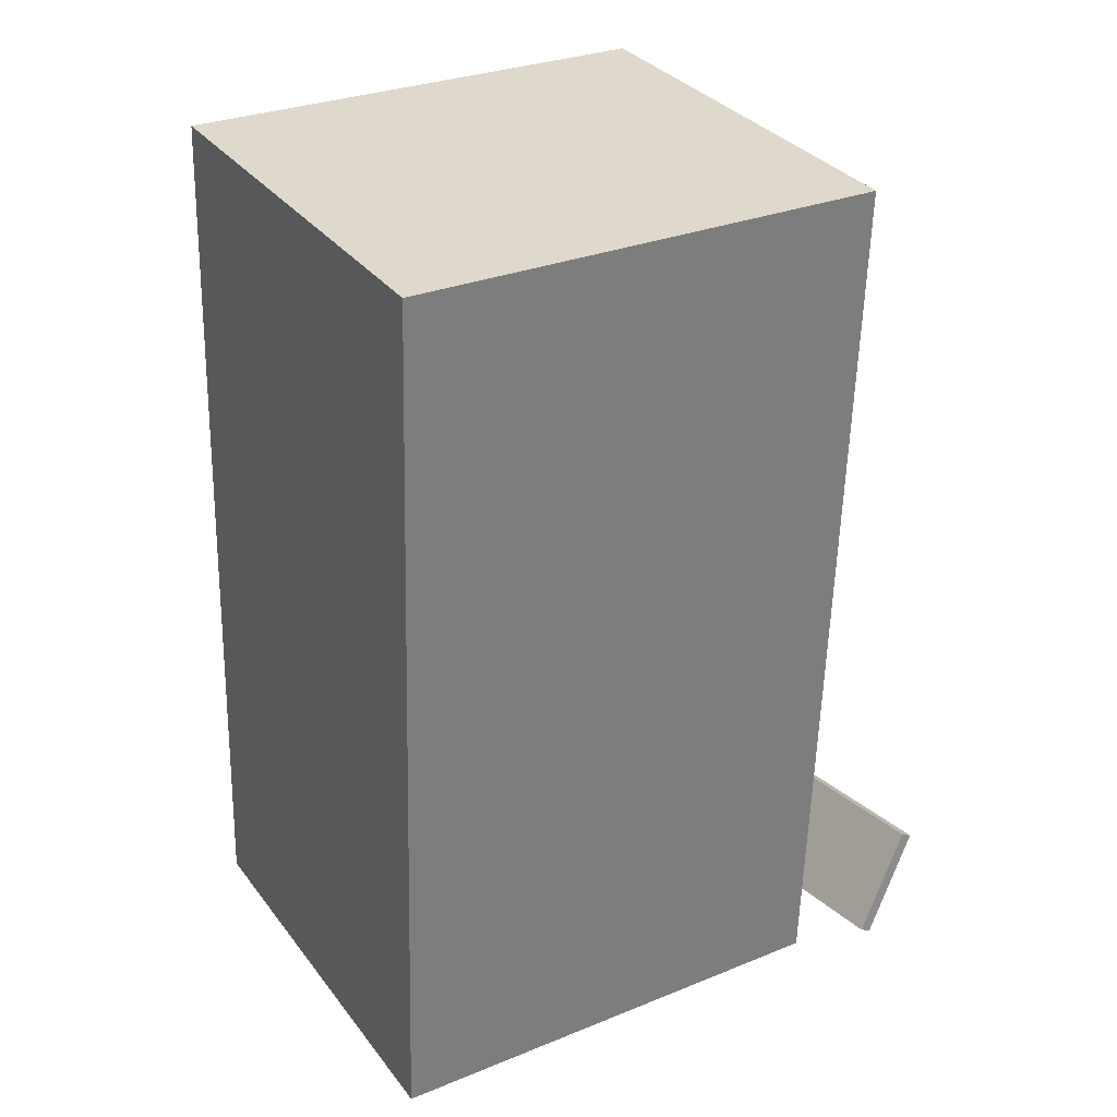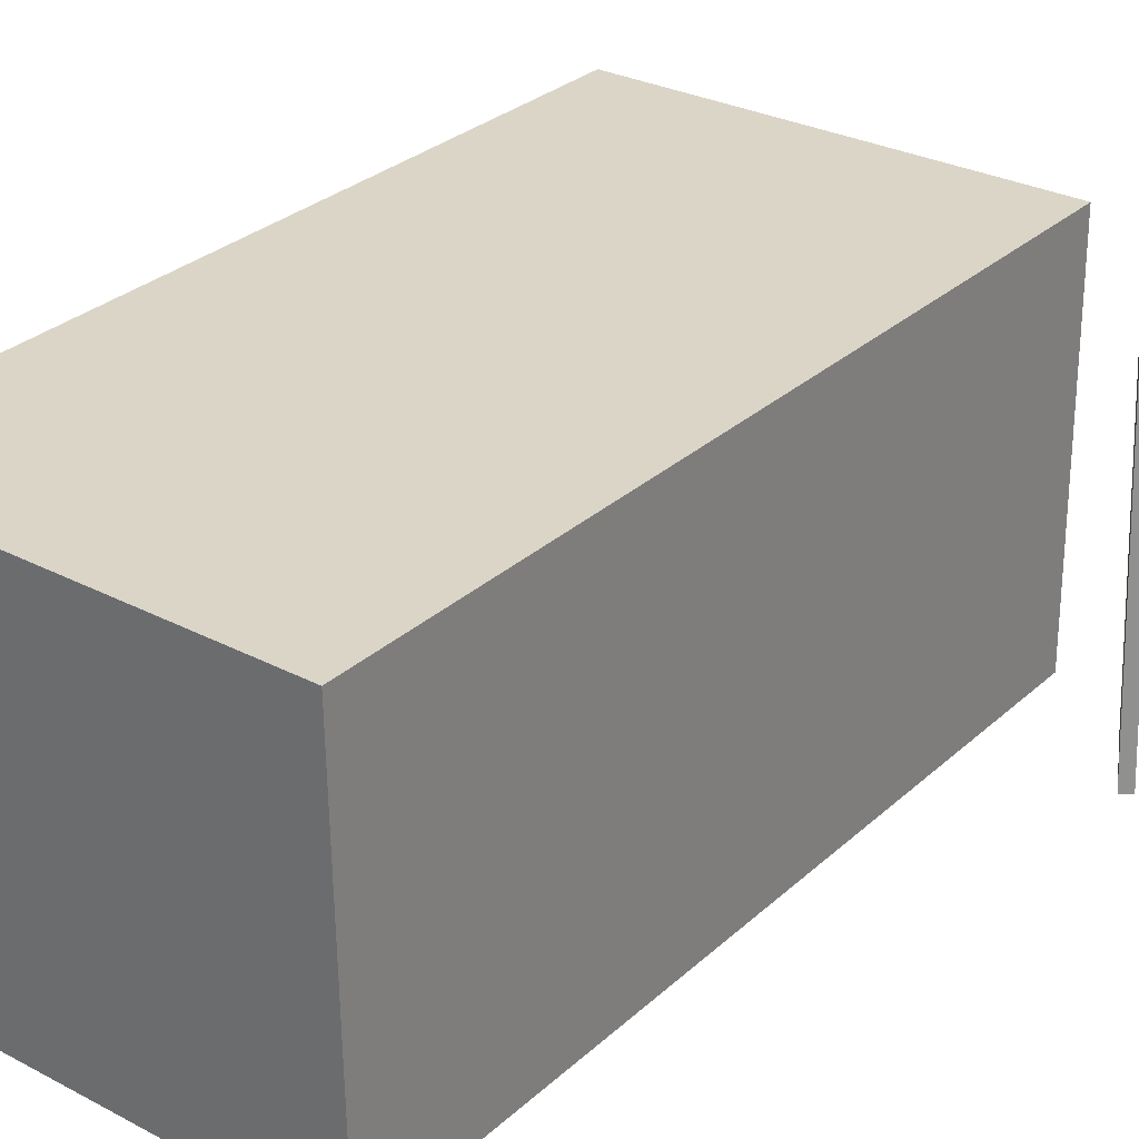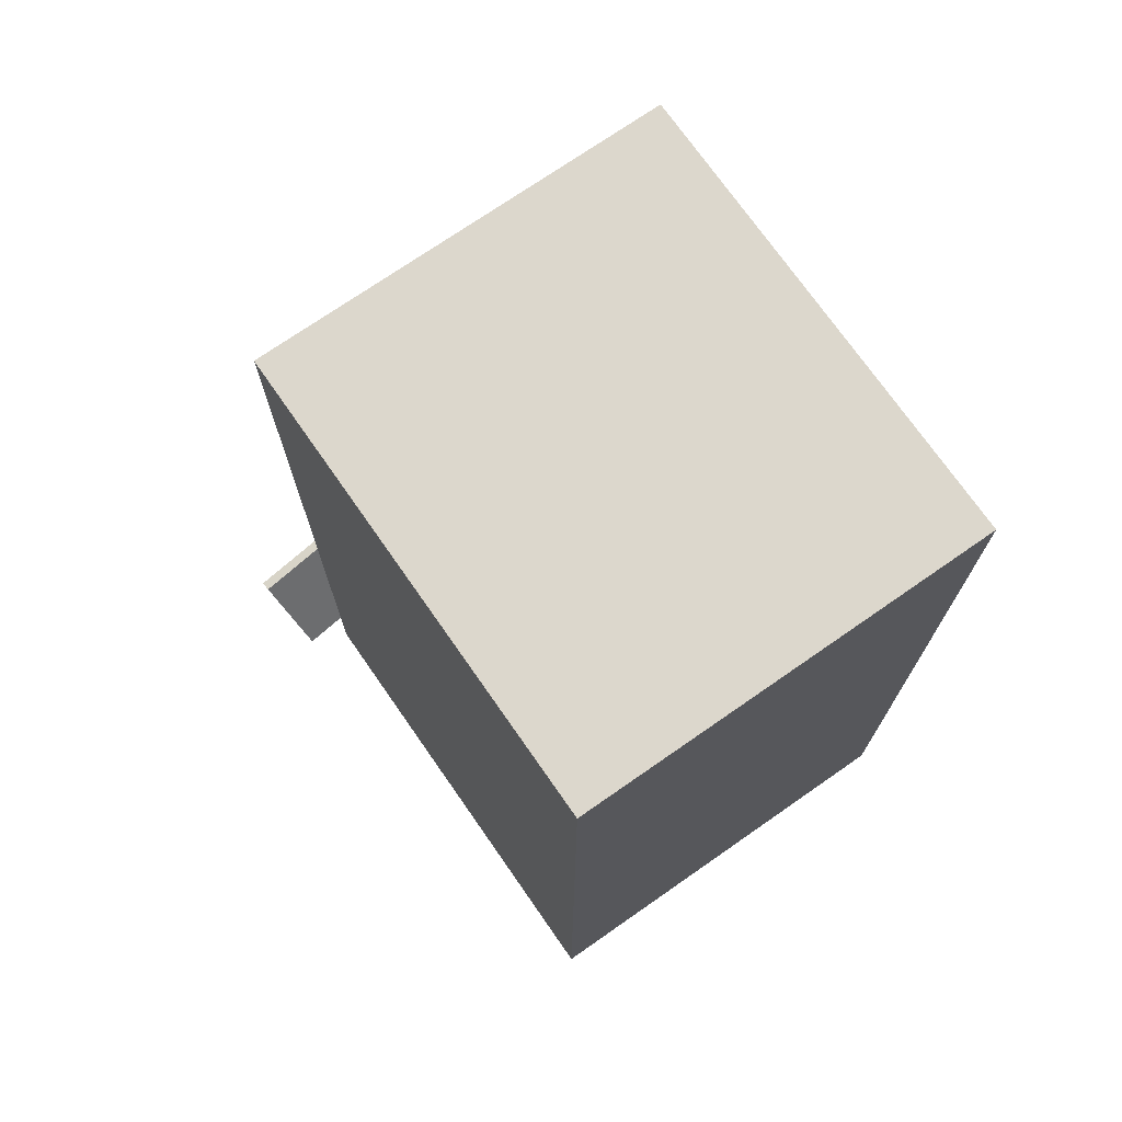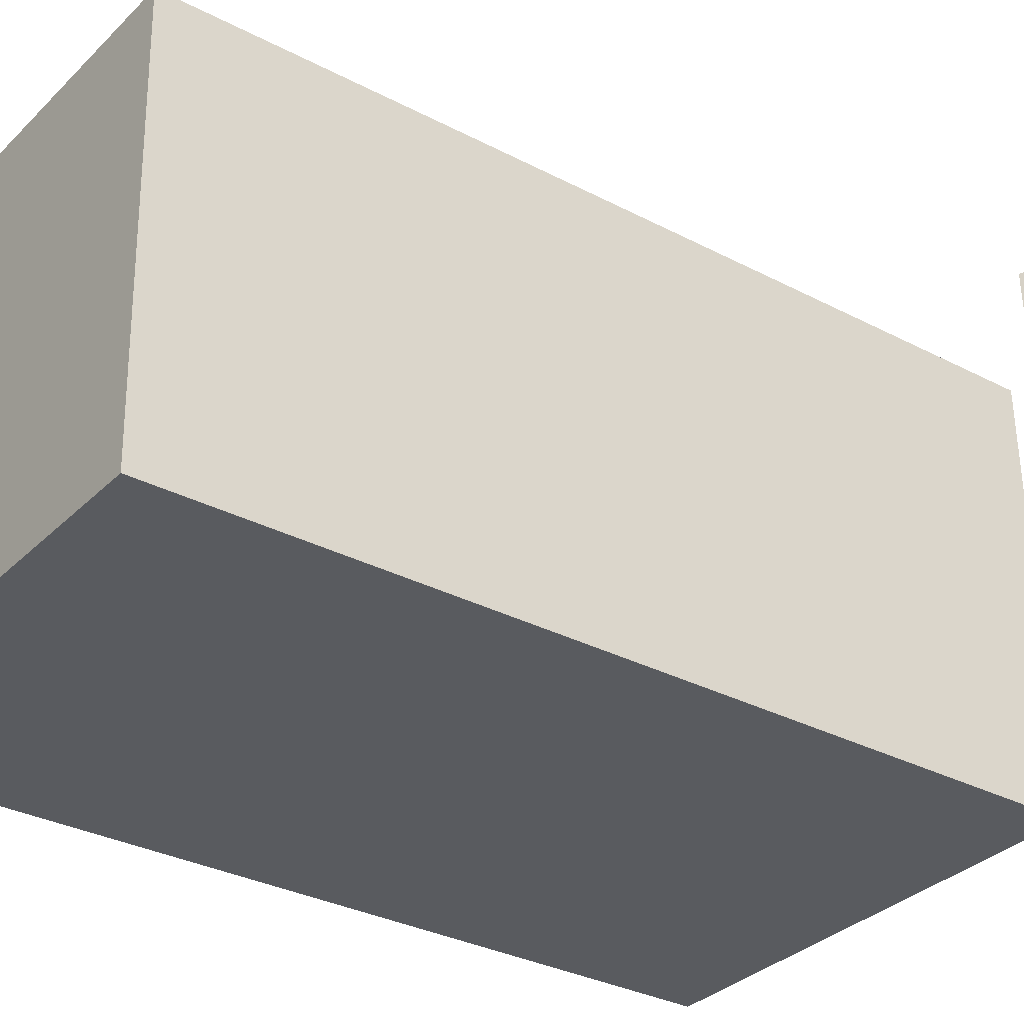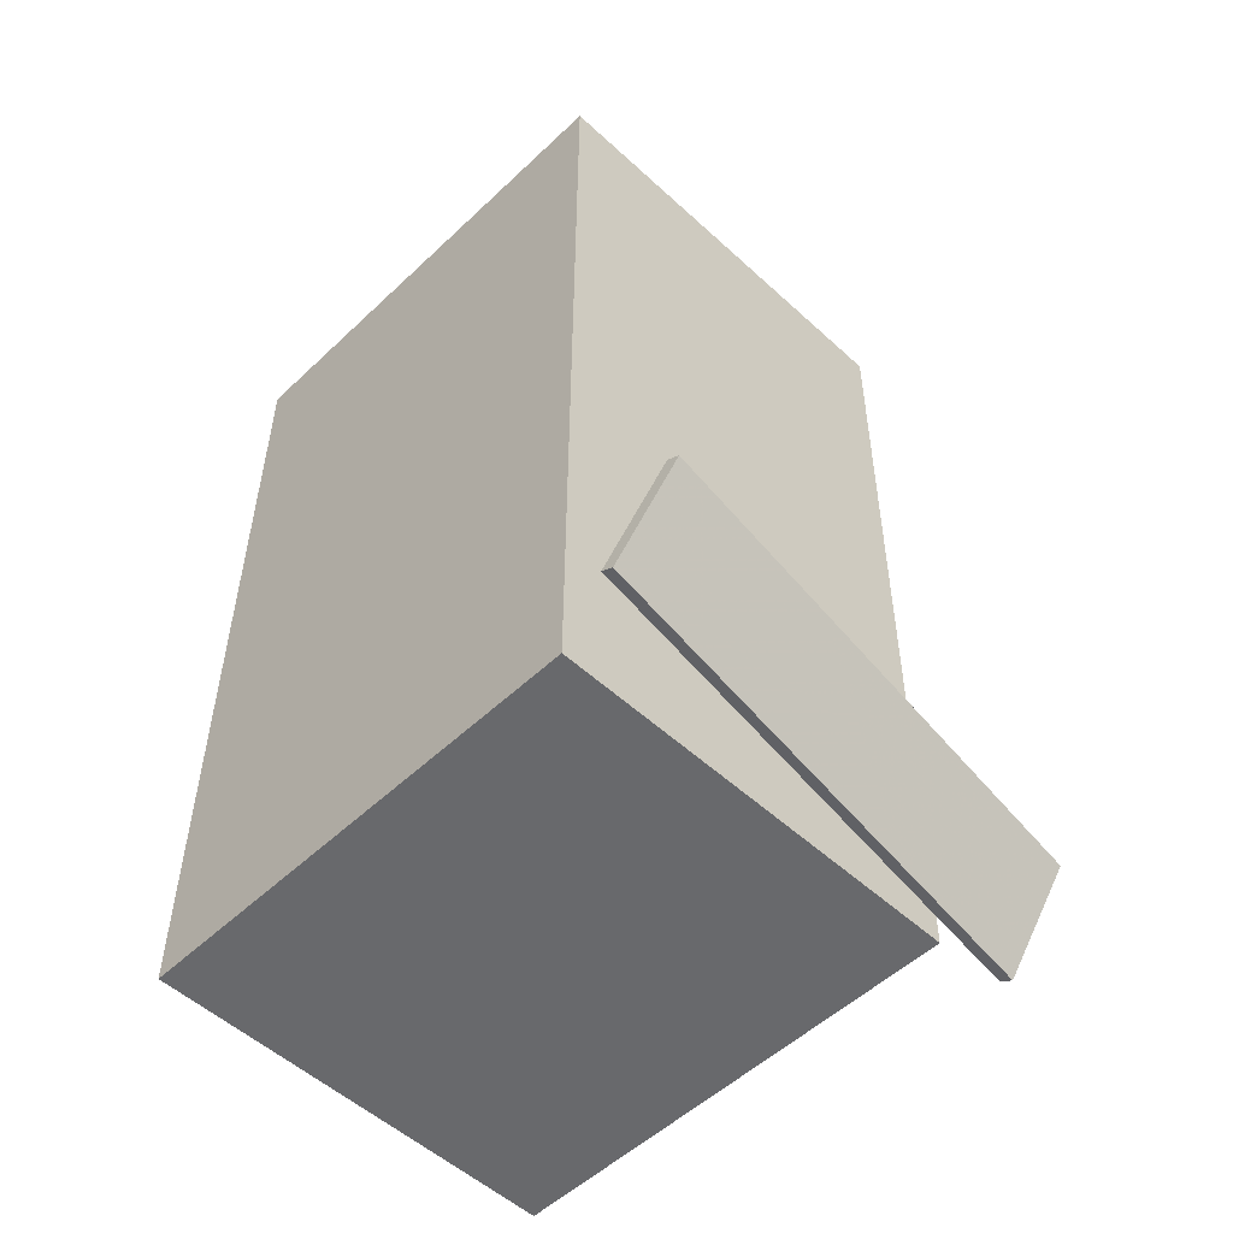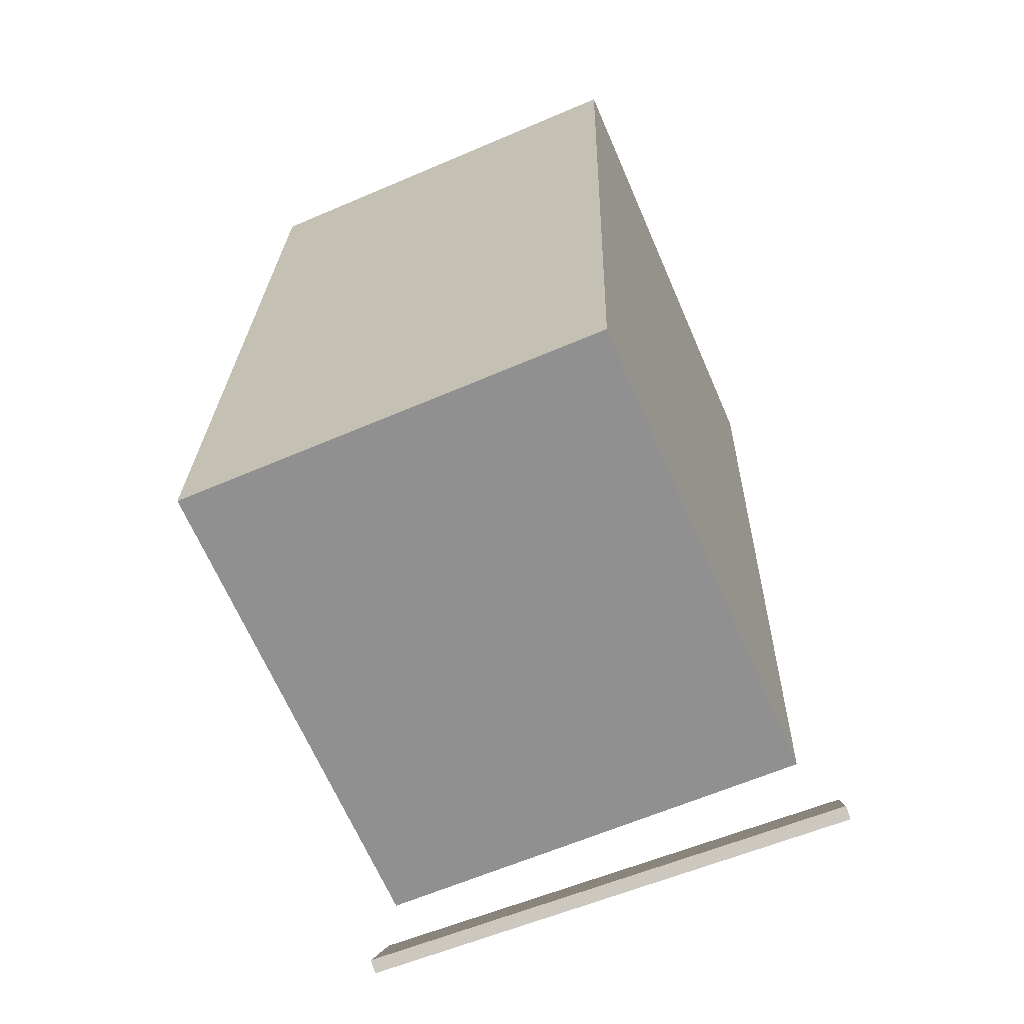
<metadata>
{"format":"obj","ext":"obj","renderer":"f3d","projection":"perspective","resolution":1024,"background":"white","views":[{"elev":31.6,"azim":149.0,"up":"+Y"},{"elev":29.0,"azim":-140.8,"up":"+Z"},{"elev":74.5,"azim":55.2,"up":"+Y"},{"elev":-32.7,"azim":-125.8,"up":"+Z"},{"elev":-54.2,"azim":-134.5,"up":"+Y"},{"elev":-65.2,"azim":113.5,"up":"+Y"}]}
</metadata>
<code>
v -0.3388 -0.451 -0.2326
v -0.2943 -0.4904 0.268
v -0.3508 -0.4579 -0.2321
v -0.3064 -0.4972 0.2686
v -0.3972 -0.3471 -0.2193
v -0.3528 -0.3865 0.2814
v -0.4093 -0.354 -0.2187
v -0.3649 -0.3934 0.2819
f 1.0 7.0 5.0
f 1.0 3.0 7.0
f 1.0 4.0 3.0
f 1.0 2.0 4.0
f 3.0 8.0 7.0
f 3.0 4.0 8.0
f 5.0 7.0 8.0
f 5.0 8.0 6.0
f 1.0 5.0 6.0
f 1.0 6.0 2.0
f 2.0 6.0 8.0
f 2.0 8.0 4.0
v -0.2681 -0.4594 -0.2052
v -0.2677 -0.4525 0.2297
v -0.2872 0.4485 -0.2195
v -0.2868 0.4553 0.2154
v 0.2225 -0.4491 -0.2057
v 0.2228 -0.4422 0.2292
v 0.2034 0.4588 -0.22
v 0.2037 0.4656 0.2149
f 9.0 15.0 13.0
f 9.0 11.0 15.0
f 9.0 12.0 11.0
f 9.0 10.0 12.0
f 11.0 16.0 15.0
f 11.0 12.0 16.0
f 13.0 15.0 16.0
f 13.0 16.0 14.0
f 9.0 13.0 14.0
f 9.0 14.0 10.0
f 10.0 14.0 16.0
f 10.0 16.0 12.0

</code>
